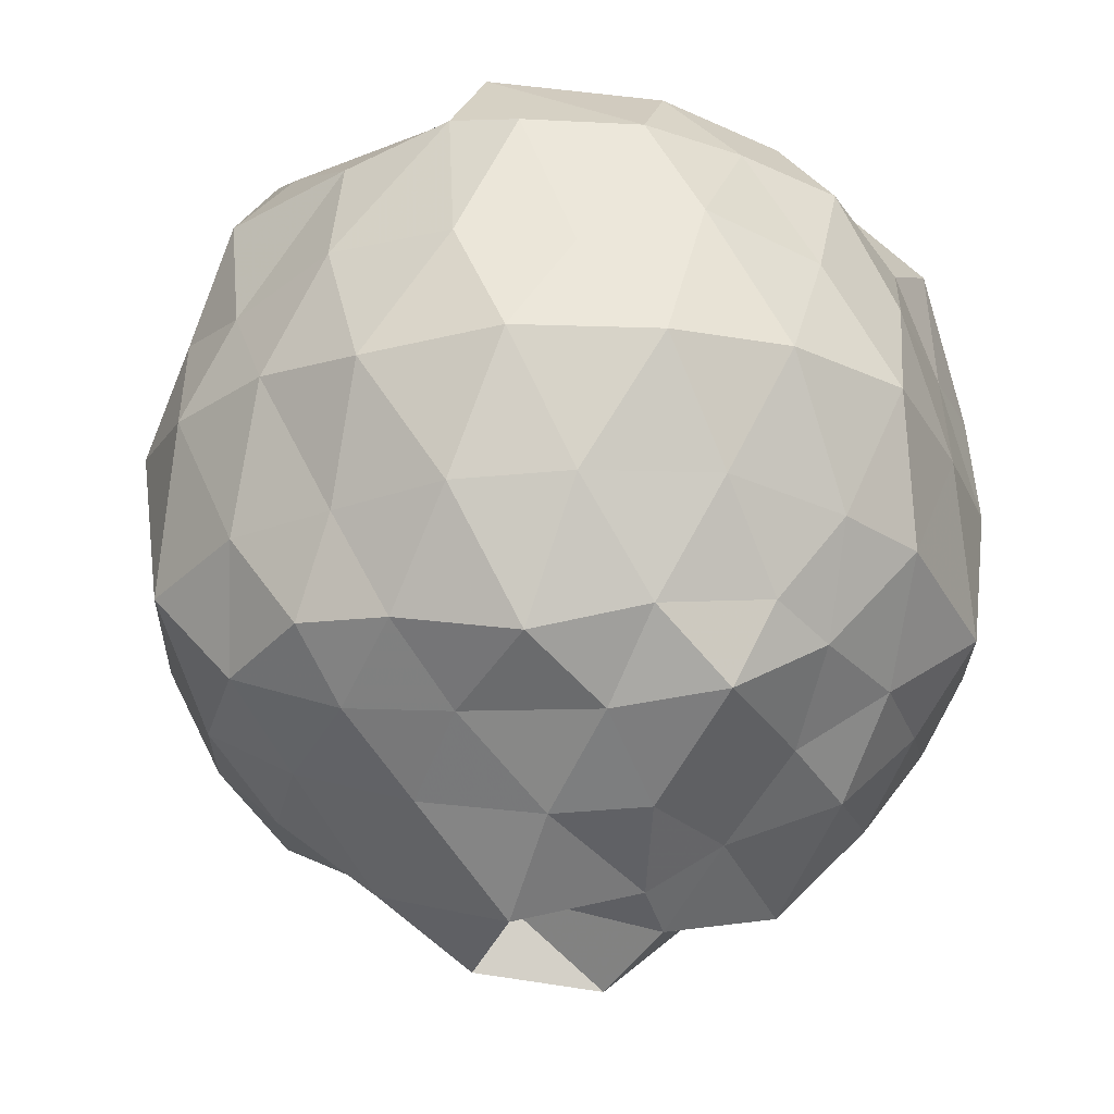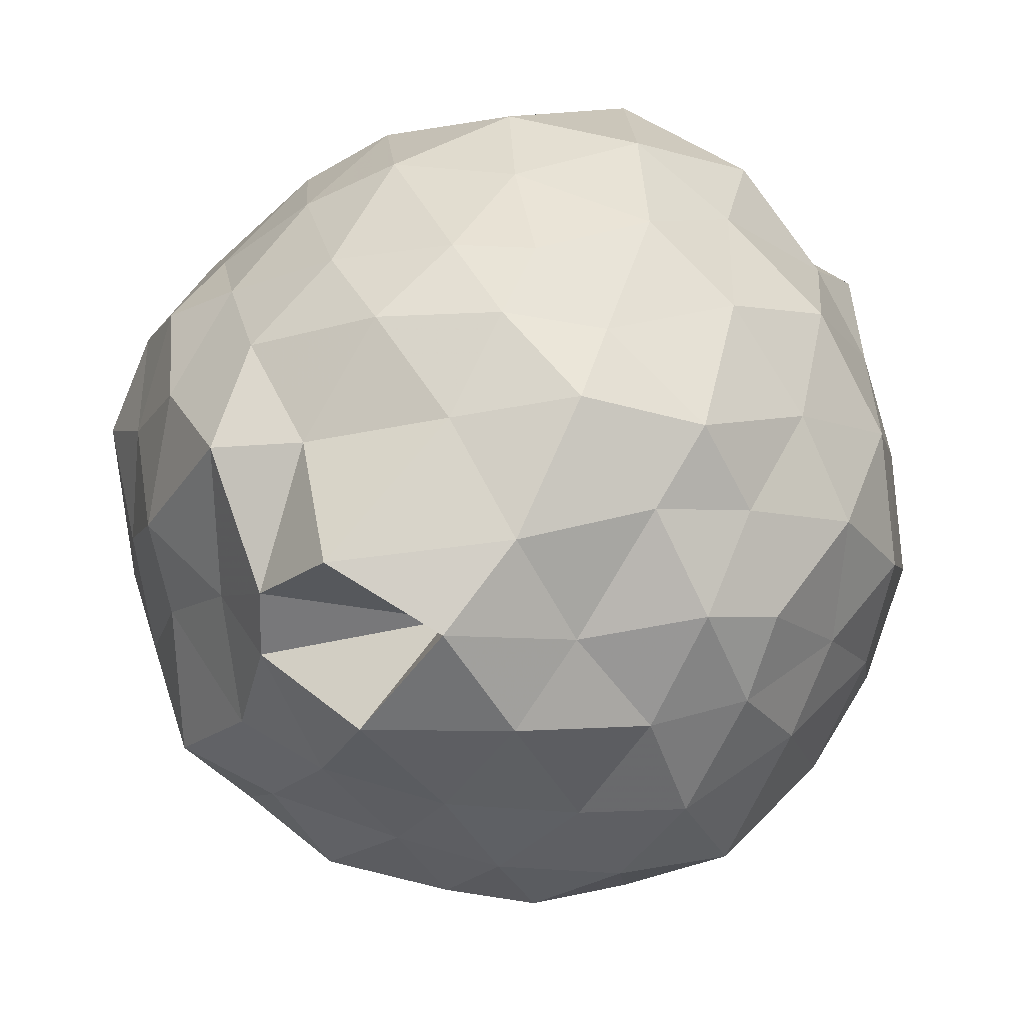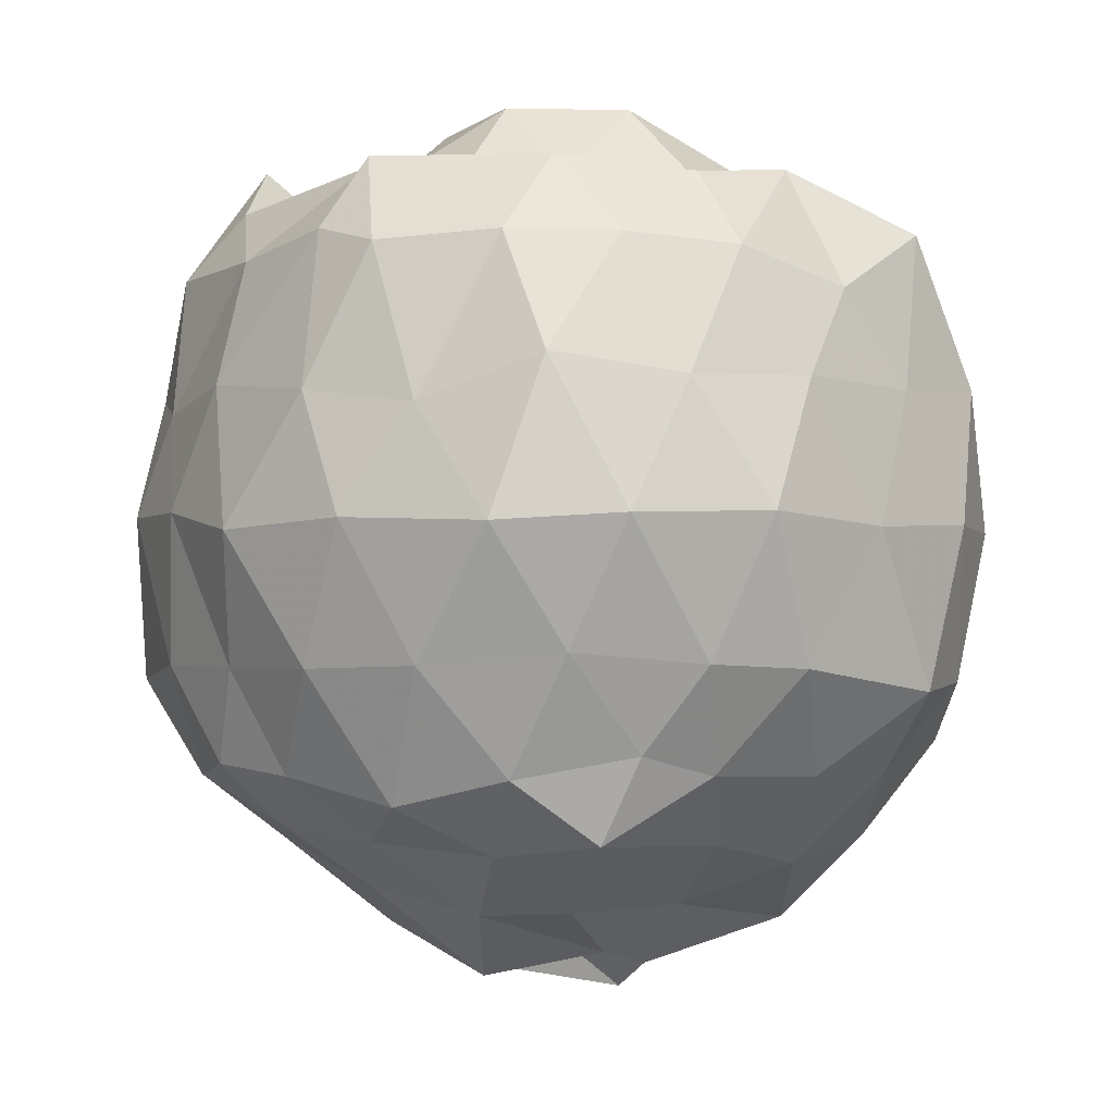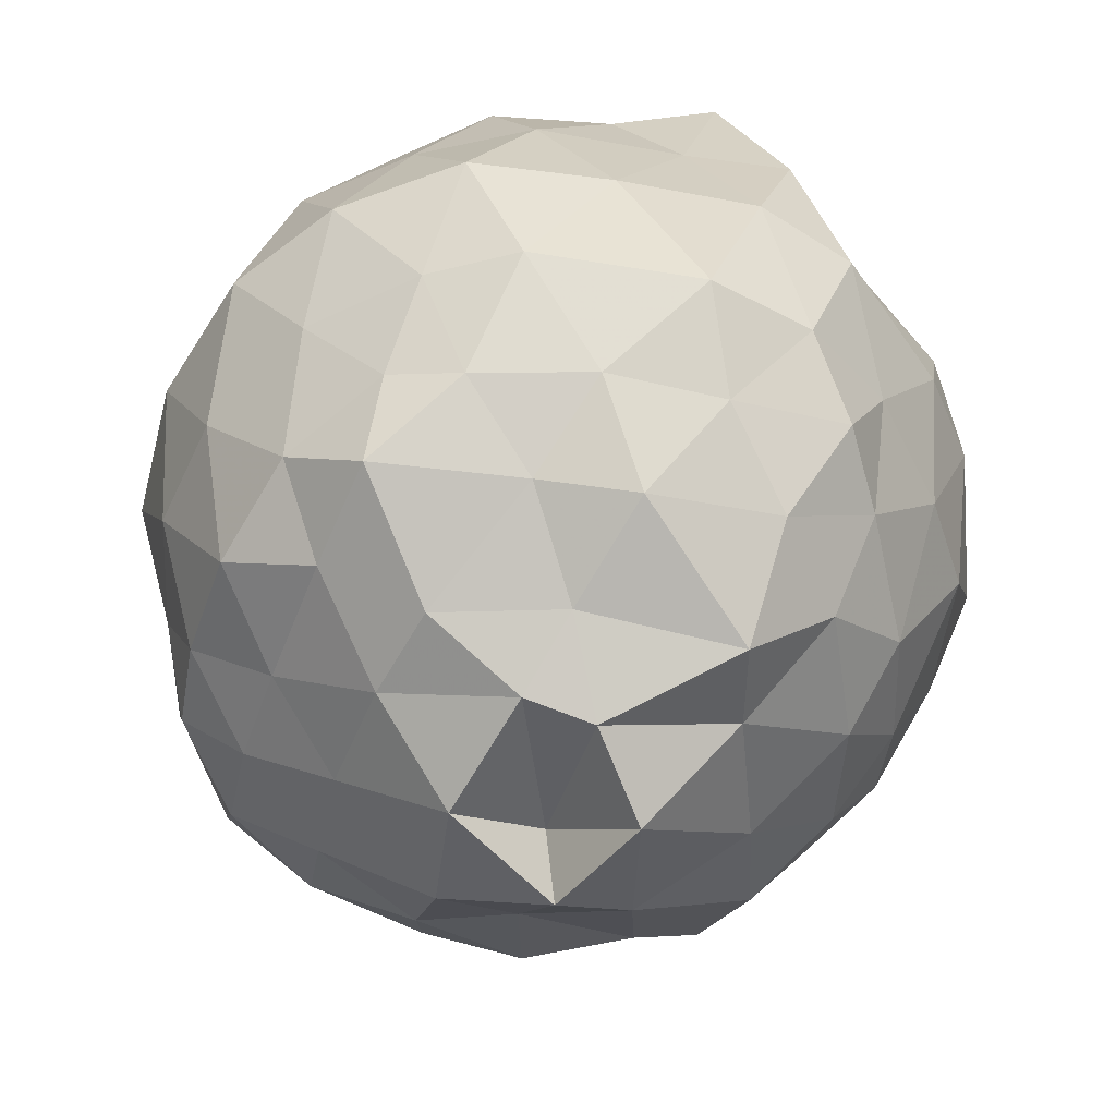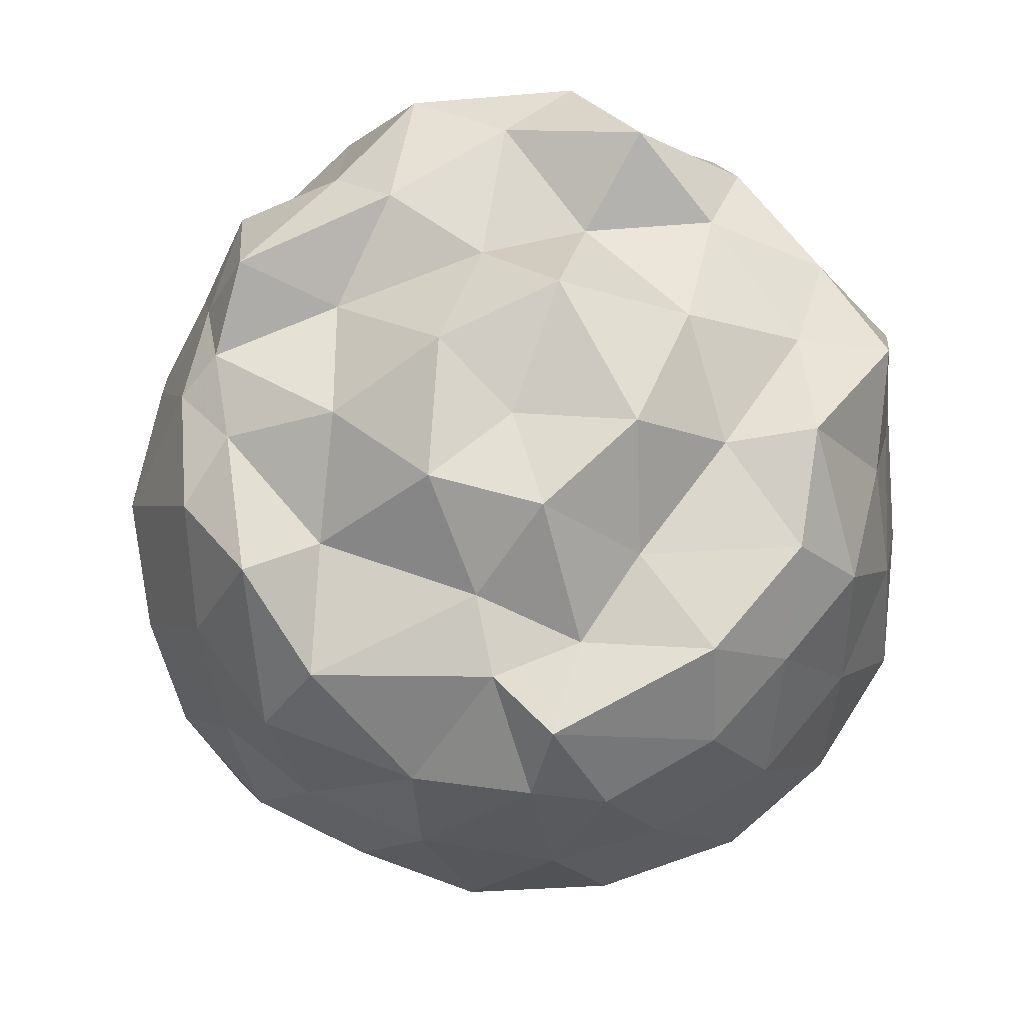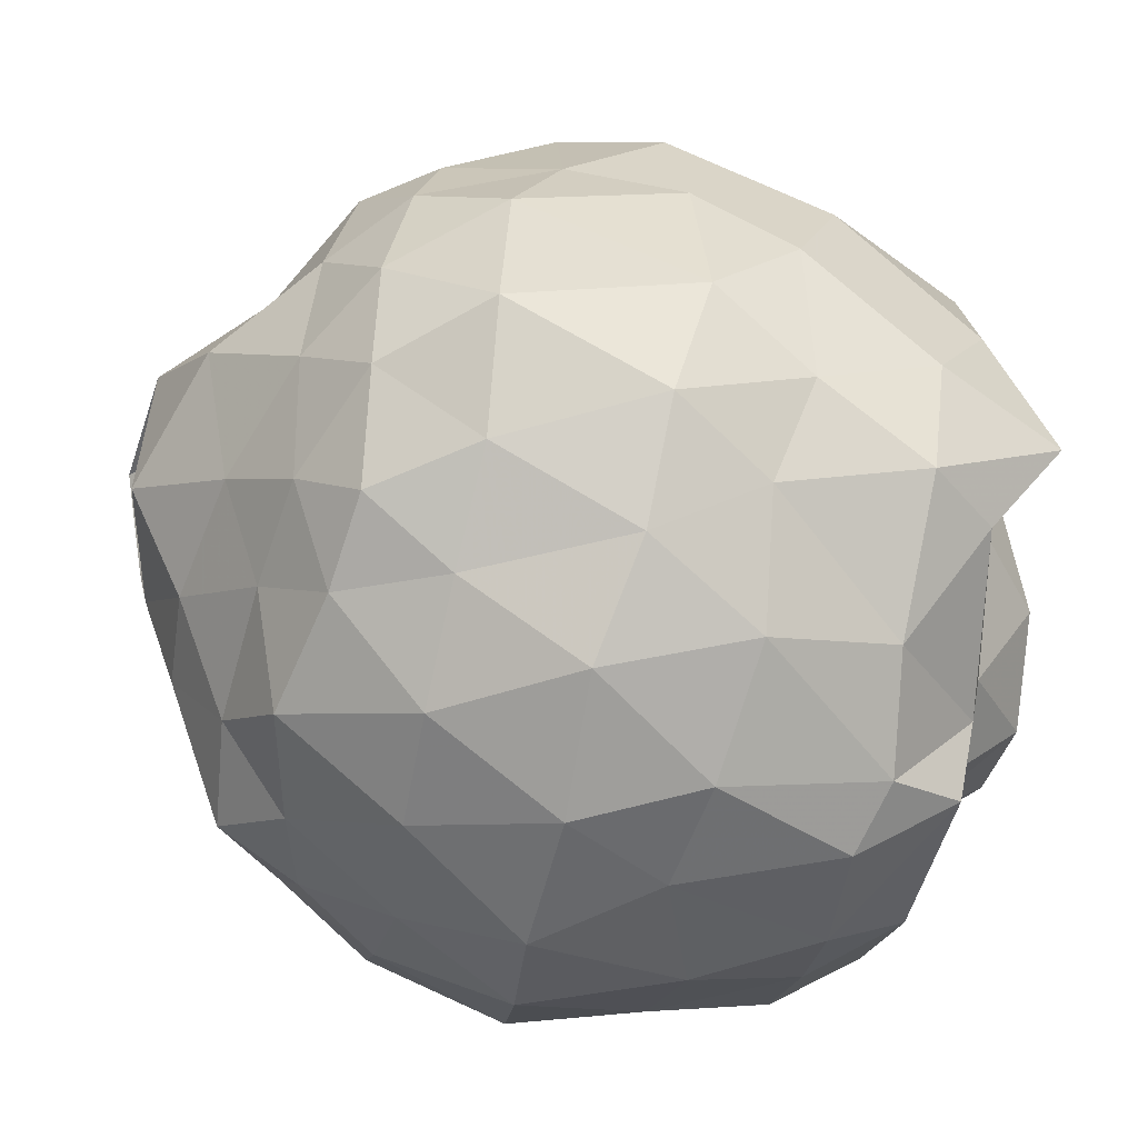
<metadata>
{"format":"obj","ext":"obj","renderer":"f3d","projection":"perspective","resolution":1024,"background":"white","views":[{"elev":-25.6,"azim":23.8,"up":"+Z"},{"elev":16.6,"azim":-159.1,"up":"+Y"},{"elev":-1.5,"azim":44.7,"up":"+Z"},{"elev":-55.8,"azim":82.4,"up":"+Z"},{"elev":74.8,"azim":4.4,"up":"+Z"},{"elev":-78.0,"azim":-102.7,"up":"+Y"}]}
</metadata>
<code>
v -1.483 -0.04253 1.187
v -1.654 -0.0091 -0.685
v -0.5819 0.009908 0.7601
v -0.5822 0.2759 0.9049
v -0.7559 0.4874 0.8817
v -0.9733 0.7221 0.8629
v -1.187 0.8426 0.7534
v -1.408 0.9253 0.8591
v -1.793 0.8169 0.956
v -1.97 0.6044 0.9378
v -2.213 0.537 0.7925
v -2.26 0.2601 0.8684
v -2.296 0.02557 0.9009
v -2.255 -0.2588 0.9371
v -2.208 -0.5297 0.8224
v -2.02 -0.7484 0.83
v -1.659 -0.8553 0.8364
v -1.375 -0.8767 0.8851
v -1.196 -0.8761 0.8413
v -0.9526 -0.7134 0.8597
v -0.7904 -0.5042 0.8594
v -0.6346 -0.2844 0.8354
v -0.5343 0.1749 0.5333
v -0.5438 0.4374 0.5484
v -0.8162 0.6721 0.5129
v -1.023 0.892 0.5444
v -1.304 0.883 0.5386
v -1.642 1.006 0.5826
v -1.987 0.8693 0.5376
v -2.187 0.6145 0.5602
v -2.317 0.3912 0.5659
v -2.405 0.1445 0.5373
v -2.444 -0.1693 0.5593
v -2.377 -0.4547 0.4755
v -2.147 -0.7123 0.5463
v -1.932 -0.8552 0.4942
v -1.635 -0.9597 0.5429
v -1.309 -0.9809 0.5126
v -1.051 -0.8817 0.477
v -0.8027 -0.7277 0.5816
v -0.6198 -0.4695 0.5367
v -0.5176 -0.1858 0.5436
v -0.4919 0.3366 0.2262
v -0.6031 0.5711 0.2141
v -0.8913 0.827 0.2196
v -1.109 0.9536 0.247
v -1.476 1.031 0.1733
v -1.807 0.9773 0.2009
v -2.04 0.7984 0.2198
v -2.293 0.5841 0.1881
v -2.45 0.2861 0.2185
v -2.51 -0.03032 0.158
v -2.432 -0.3194 0.222
v -2.286 -0.6549 0.2922
v -2.075 -0.853 0.2527
v -1.797 -0.9636 0.2551
v -1.512 -1.037 0.2068
v -1.171 -0.997 0.2267
v -0.8491 -0.8564 0.2156
v -0.6337 -0.6434 0.2328
v -0.4771 -0.3516 0.24
v -0.4641 -0.005636 0.2143
v -0.598 0.4511 -0.1403
v -0.7922 0.6553 -0.07675
v -1.04 0.825 -0.09981
v -1.269 0.9355 -0.07842
v -1.588 0.9305 -0.08085
v -1.935 0.838 -0.08589
v -2.152 0.6532 -0.0994
v -2.324 0.3938 -0.08211
v -2.445 0.1423 -0.08045
v -2.41 -0.1722 -0.05775
v -2.34 -0.3945 -0.155
v -2.175 -0.7475 -0.1372
v -1.897 -0.8874 -0.09925
v -1.619 -0.9318 -0.1041
v -1.325 -0.9604 -0.1024
v -1.055 -0.875 -0.09438
v -0.7863 -0.6777 -0.06453
v -0.6016 -0.4265 -0.09144
v -0.5069 -0.2097 -0.1023
v -0.4923 0.2029 -0.159
v -0.7445 0.5563 -0.2843
v -0.9414 0.6423 -0.3334
v -1.239 0.7528 -0.3931
v -1.533 0.8019 -0.351
v -1.728 0.8002 -0.3102
v -1.929 0.6359 -0.3744
v -2.176 0.4346 -0.397
v -2.269 0.2202 -0.3263
v -2.341 -0.03294 -0.3262
v -2.285 -0.2354 -0.3681
v -2.148 -0.5224 -0.394
v -1.974 -0.7308 -0.365
v -1.734 -0.867 -0.3274
v -1.506 -0.8582 -0.3495
v -1.211 -0.8016 -0.4099
v -0.9562 -0.6869 -0.3454
v -0.7488 -0.4864 -0.2922
v -0.6922 -0.3124 -0.34
v -0.6454 -0.01964 -0.3496
v -0.6754 0.2665 -0.3537
v -0.762 0.01797 1.049
v -0.8105 0.2645 0.9648
v -1.039 0.5494 0.9744
v -1.23 0.7285 1.078
v -1.56 0.7353 1.019
v -1.826 0.5362 1.036
v -2.17 0.3266 1.059
v -2.216 0.1173 0.964
v -2.164 -0.09044 0.9783
v -2.075 -0.4508 1.136
v -1.907 -0.6563 0.9919
v -1.482 -0.6418 1.061
v -1.334 -0.7643 1.056
v -0.9746 -0.534 1.047
v -0.7825 -0.2658 1.017
v -0.976 -0.02739 1.026
v -1.085 0.2671 1.083
v -1.345 0.5001 0.9793
v -1.589 0.395 1.059
v -1.934 0.265 0.9591
v -1.908 -0.04094 1.084
v -1.918 -0.3334 0.9679
v -1.535 -0.4576 1.084
v -1.285 -0.5362 1.02
v -1.163 -0.3221 1.05
v -1.194 -0.05206 1.236
v -1.398 0.2718 1.238
v -1.667 0.1196 1.214
v -1.664 -0.213 1.208
v -1.395 -0.2699 1.237
v -0.8569 0.4143 -0.5125
v -1.09 0.5625 -0.5351
v -1.413 0.6564 -0.5315
v -1.706 0.6791 -0.4742
v -1.925 0.5149 -0.5409
v -2.099 0.2599 -0.5188
v -2.222 0.006299 -0.4951
v -2.1 -0.2646 -0.5333
v -1.921 -0.5137 -0.5261
v -1.696 -0.7106 -0.4754
v -1.44 -0.661 -0.506
v -1.111 -0.5858 -0.5265
v -0.8492 -0.5112 -0.4938
v -0.8364 -0.1454 -0.5082
v -0.8076 0.09236 -0.56
v -1.071 0.3562 -0.7224
v -1.295 0.3822 -0.689
v -1.641 0.4621 -0.6409
v -1.836 0.2162 -0.7225
v -1.953 -0.0354 -0.6402
v -1.841 -0.2374 -0.744
v -1.619 -0.4953 -0.6316
v -1.322 -0.428 -0.683
v -1.104 -0.3419 -0.6691
v -1.057 -0.02859 -0.6641
v -1.24 0.04875 -0.8241
v -1.444 0.1725 -0.9086
v -1.716 0.02014 -0.87
v -1.5 -0.2419 -0.8525
v -1.218 -0.1177 -0.7832
f 3 23 4
f 4 23 24
f 4 24 5
f 5 24 25
f 5 25 6
f 6 25 26
f 6 26 7
f 7 26 27
f 7 27 8
f 8 27 28
f 8 28 9
f 9 28 29
f 9 29 10
f 10 29 30
f 10 30 11
f 11 30 31
f 11 31 12
f 12 31 32
f 12 32 13
f 13 32 33
f 13 33 14
f 14 33 34
f 14 34 15
f 15 34 35
f 15 35 16
f 16 35 36
f 16 36 17
f 17 36 37
f 17 37 18
f 18 37 38
f 18 38 19
f 19 38 39
f 19 39 20
f 20 39 40
f 20 40 21
f 21 40 41
f 21 41 22
f 22 41 42
f 22 42 3
f 3 42 23
f 23 43 24
f 24 43 44
f 24 44 25
f 25 44 45
f 25 45 26
f 26 45 46
f 26 46 27
f 27 46 47
f 27 47 28
f 28 47 48
f 28 48 29
f 29 48 49
f 29 49 30
f 30 49 50
f 30 50 31
f 31 50 51
f 31 51 32
f 32 51 52
f 32 52 33
f 33 52 53
f 33 53 34
f 34 53 54
f 34 54 35
f 35 54 55
f 35 55 36
f 36 55 56
f 36 56 37
f 37 56 57
f 37 57 38
f 38 57 58
f 38 58 39
f 39 58 59
f 39 59 40
f 40 59 60
f 40 60 41
f 41 60 61
f 41 61 42
f 42 61 62
f 42 62 23
f 23 62 43
f 43 63 44
f 44 63 64
f 44 64 45
f 45 64 65
f 45 65 46
f 46 65 66
f 46 66 47
f 47 66 67
f 47 67 48
f 48 67 68
f 48 68 49
f 49 68 69
f 49 69 50
f 50 69 70
f 50 70 51
f 51 70 71
f 51 71 52
f 52 71 72
f 52 72 53
f 53 72 73
f 53 73 54
f 54 73 74
f 54 74 55
f 55 74 75
f 55 75 56
f 56 75 76
f 56 76 57
f 57 76 77
f 57 77 58
f 58 77 78
f 58 78 59
f 59 78 79
f 59 79 60
f 60 79 80
f 60 80 61
f 61 80 81
f 61 81 62
f 62 81 82
f 62 82 43
f 43 82 63
f 63 83 64
f 64 83 84
f 64 84 65
f 65 84 85
f 65 85 66
f 66 85 86
f 66 86 67
f 67 86 87
f 67 87 68
f 68 87 88
f 68 88 69
f 69 88 89
f 69 89 70
f 70 89 90
f 70 90 71
f 71 90 91
f 71 91 72
f 72 91 92
f 72 92 73
f 73 92 93
f 73 93 74
f 74 93 94
f 74 94 75
f 75 94 95
f 75 95 76
f 76 95 96
f 76 96 77
f 77 96 97
f 77 97 78
f 78 97 98
f 78 98 79
f 79 98 99
f 79 99 80
f 80 99 100
f 80 100 81
f 81 100 101
f 81 101 82
f 82 101 102
f 82 102 63
f 63 102 83
f 103 104 118
f 104 119 118
f 104 105 119
f 105 120 119
f 105 106 120
f 106 107 120
f 107 121 120
f 107 108 121
f 108 122 121
f 108 109 122
f 109 110 122
f 110 123 122
f 110 111 123
f 111 124 123
f 111 112 124
f 112 113 124
f 113 125 124
f 113 114 125
f 114 126 125
f 114 115 126
f 115 116 126
f 116 127 126
f 116 117 127
f 117 118 127
f 117 103 118
f 118 119 128
f 119 129 128
f 119 120 129
f 120 121 129
f 121 130 129
f 121 122 130
f 122 123 130
f 123 131 130
f 123 124 131
f 124 125 131
f 125 132 131
f 125 126 132
f 126 127 132
f 127 128 132
f 127 118 128
f 133 148 134
f 134 148 149
f 134 149 135
f 135 149 150
f 135 150 136
f 136 150 137
f 137 150 151
f 137 151 138
f 138 151 152
f 138 152 139
f 139 152 140
f 140 152 153
f 140 153 141
f 141 153 154
f 141 154 142
f 142 154 143
f 143 154 155
f 143 155 144
f 144 155 156
f 144 156 145
f 145 156 146
f 146 156 157
f 146 157 147
f 147 157 148
f 147 148 133
f 148 158 149
f 149 158 159
f 149 159 150
f 150 159 151
f 151 159 160
f 151 160 152
f 152 160 153
f 153 160 161
f 153 161 154
f 154 161 155
f 155 161 162
f 155 162 156
f 156 162 157
f 157 162 158
f 157 158 148
f 3 4 103
f 103 4 104
f 4 5 104
f 104 5 105
f 5 6 105
f 105 6 106
f 6 7 106
f 7 8 106
f 106 8 107
f 8 9 107
f 107 9 108
f 9 10 108
f 108 10 109
f 10 11 109
f 11 12 109
f 109 12 110
f 12 13 110
f 110 13 111
f 13 14 111
f 111 14 112
f 14 15 112
f 15 16 112
f 112 16 113
f 16 17 113
f 113 17 114
f 17 18 114
f 114 18 115
f 18 19 115
f 19 20 115
f 115 20 116
f 20 21 116
f 116 21 117
f 21 22 117
f 117 22 103
f 22 3 103
f 83 133 84
f 84 133 134
f 84 134 85
f 85 134 135
f 85 135 86
f 86 135 136
f 86 136 87
f 87 136 88
f 88 136 137
f 88 137 89
f 89 137 138
f 89 138 90
f 90 138 139
f 90 139 91
f 91 139 92
f 92 139 140
f 92 140 93
f 93 140 141
f 93 141 94
f 94 141 142
f 94 142 95
f 95 142 96
f 96 142 143
f 96 143 97
f 97 143 144
f 97 144 98
f 98 144 145
f 98 145 99
f 99 145 100
f 100 145 146
f 100 146 101
f 101 146 147
f 101 147 102
f 102 147 133
f 102 133 83
f 128 129 1
f 129 130 1
f 130 131 1
f 131 132 1
f 132 128 1
f 159 158 2
f 160 159 2
f 161 160 2
f 162 161 2
f 158 162 2

</code>
